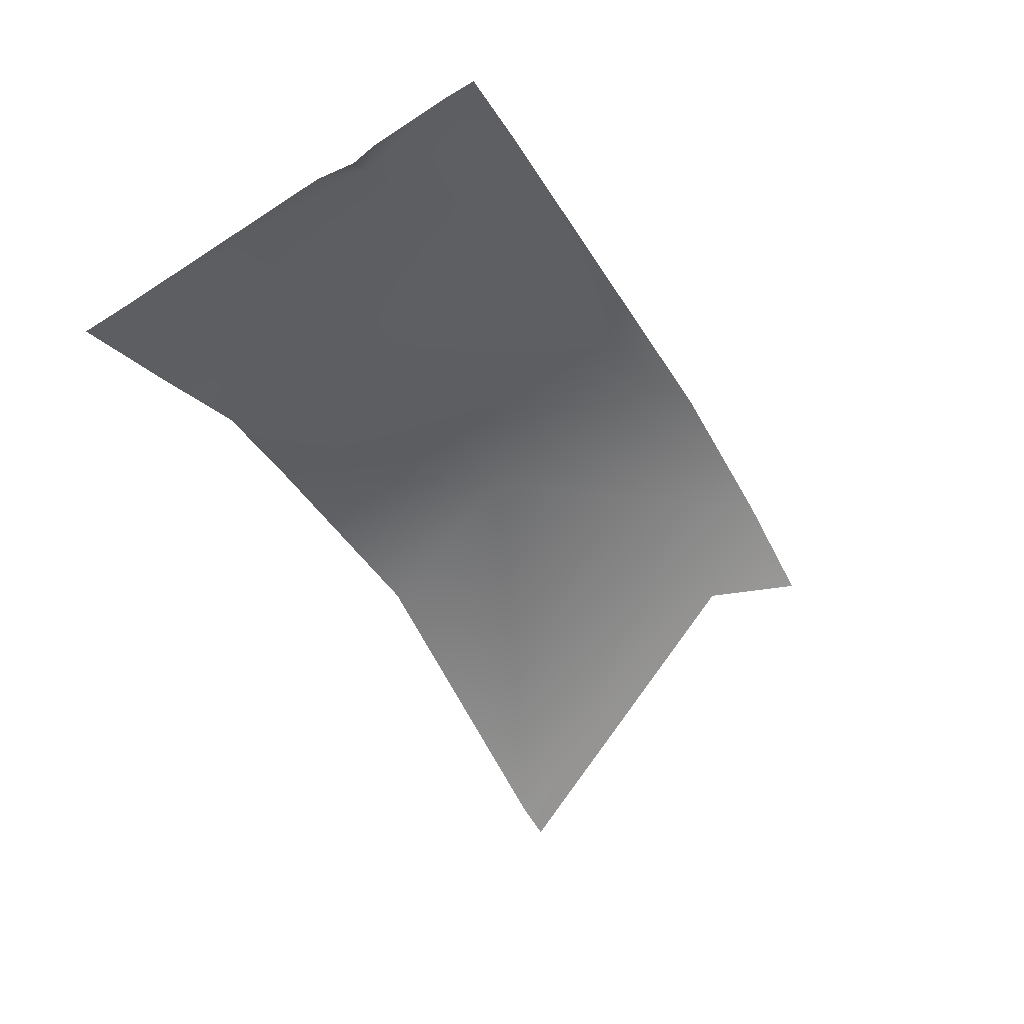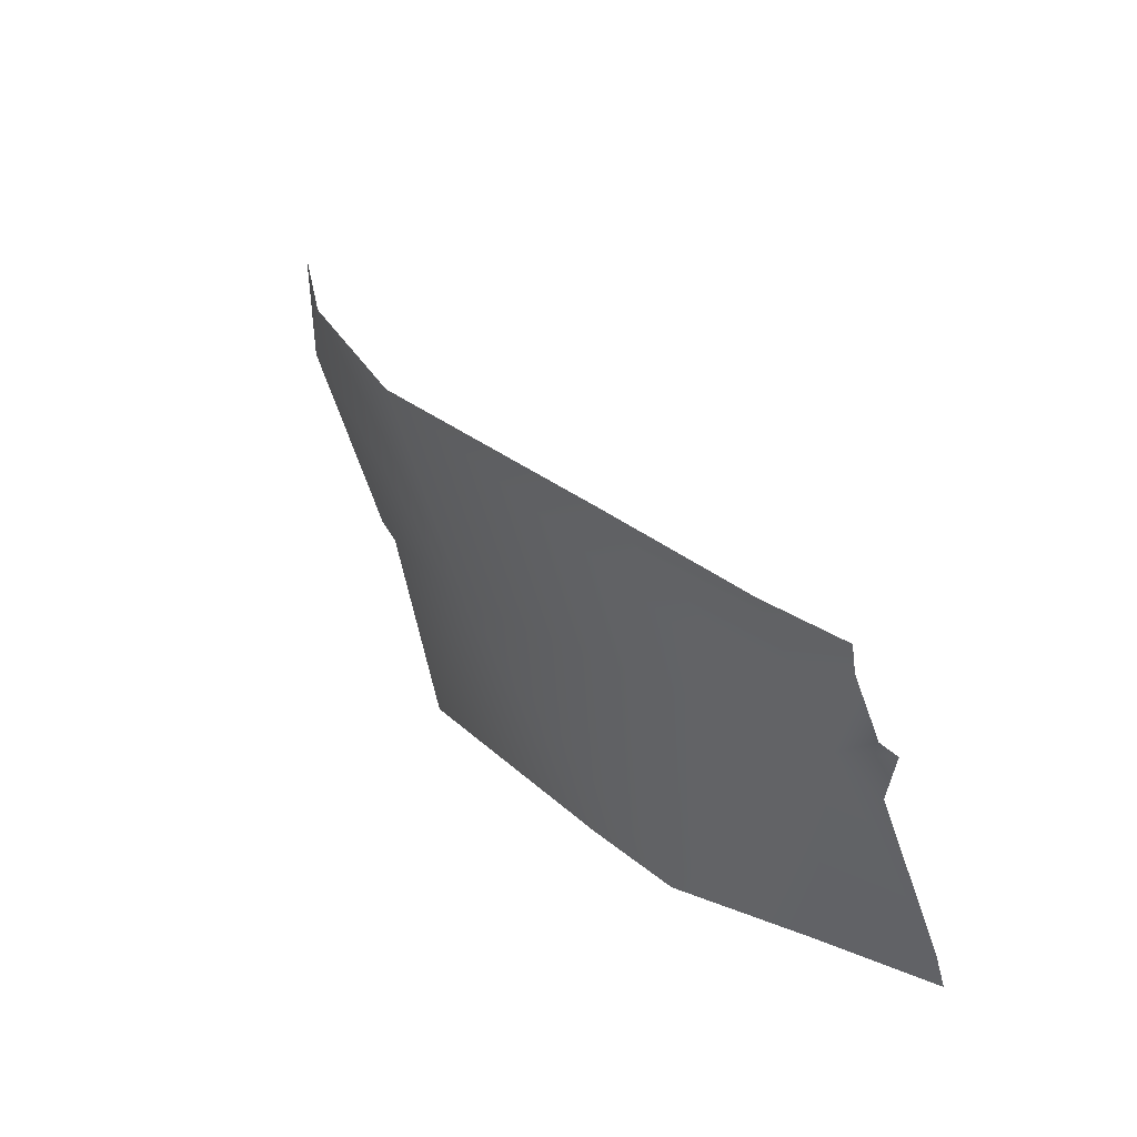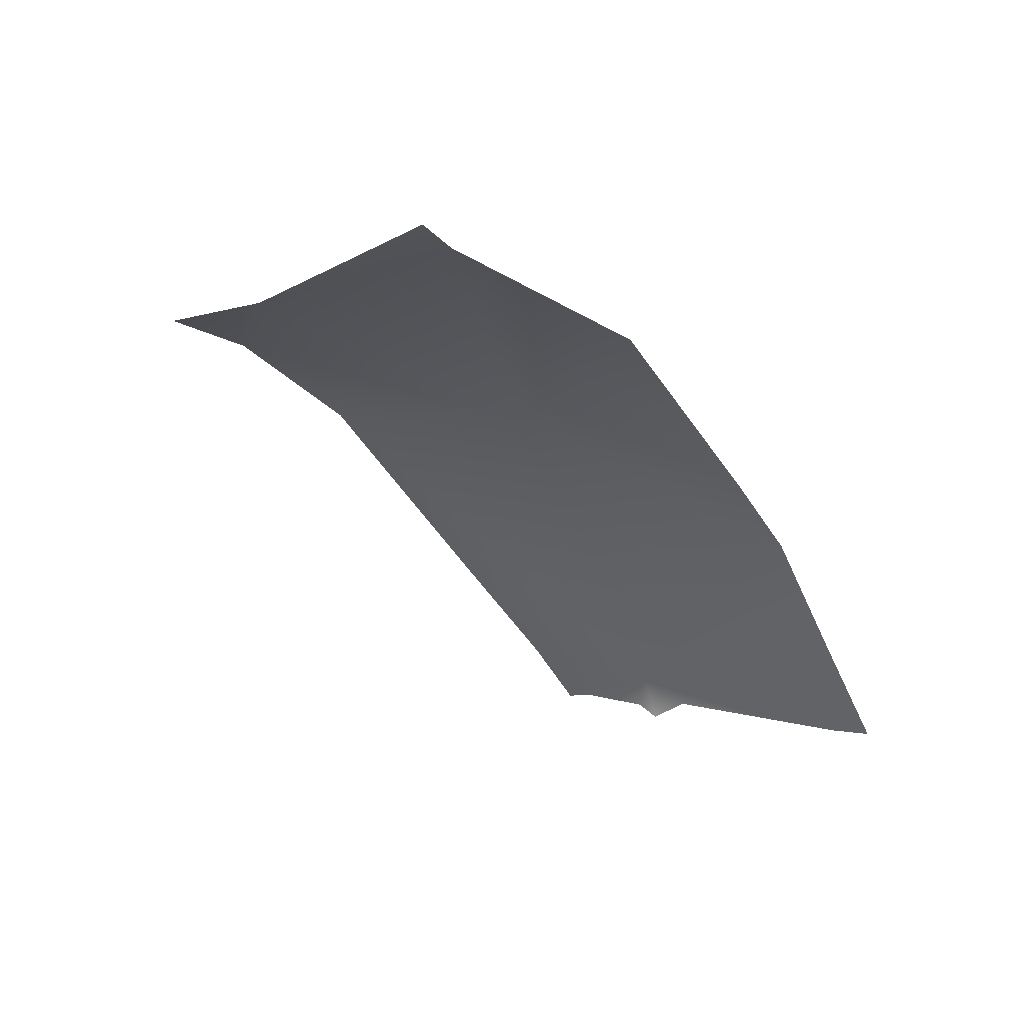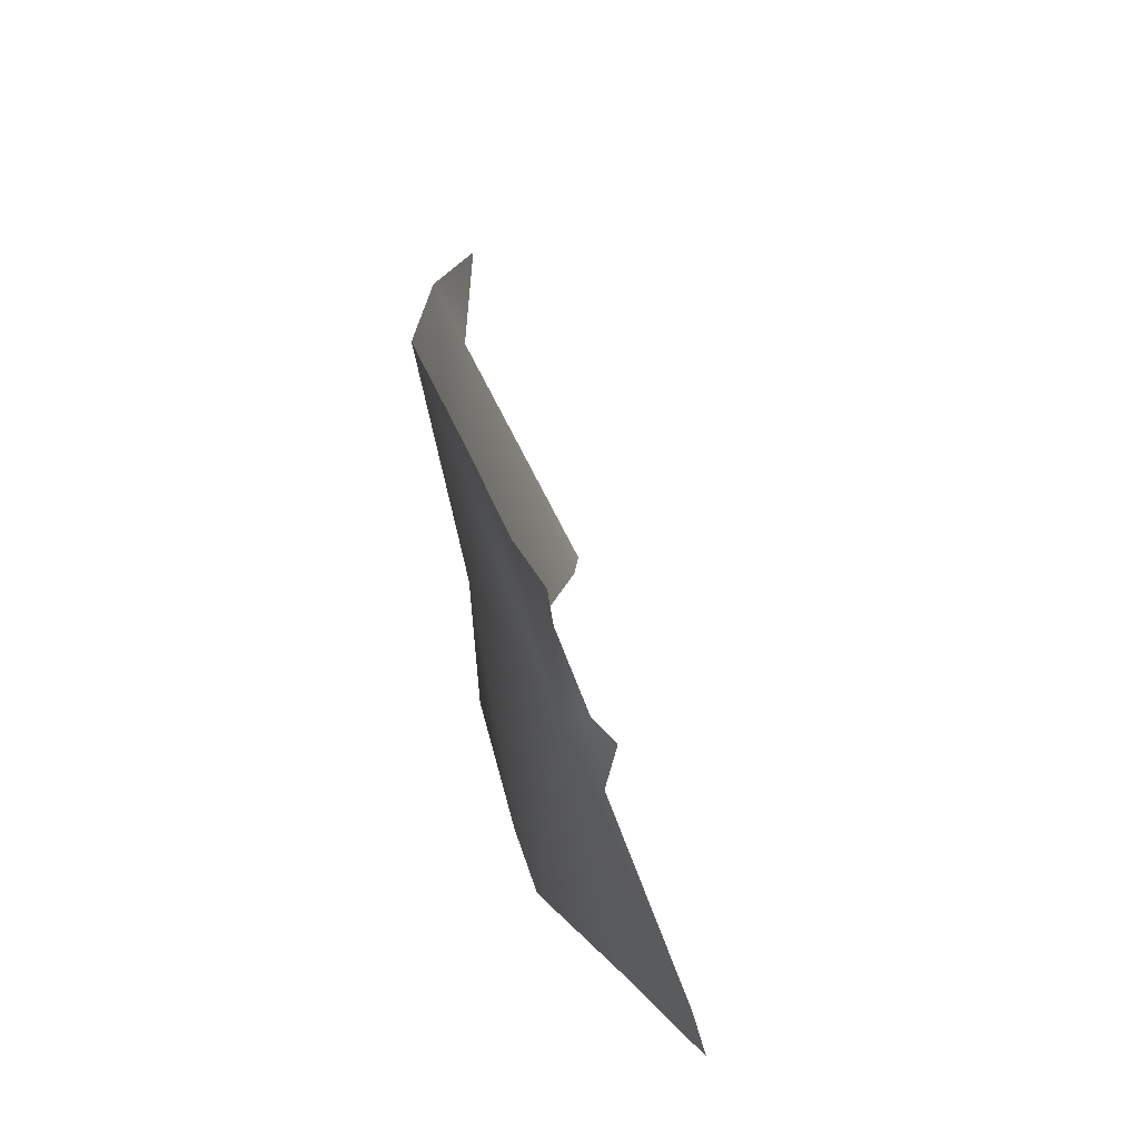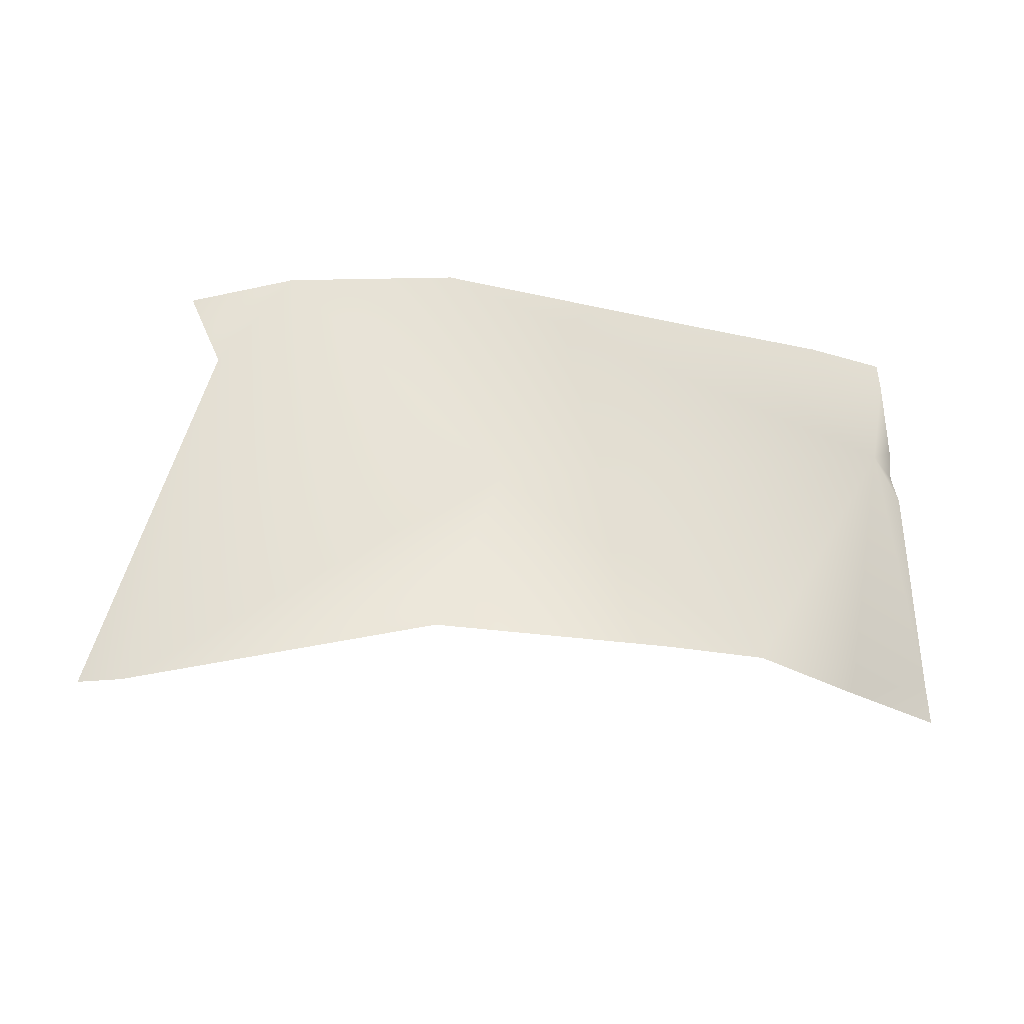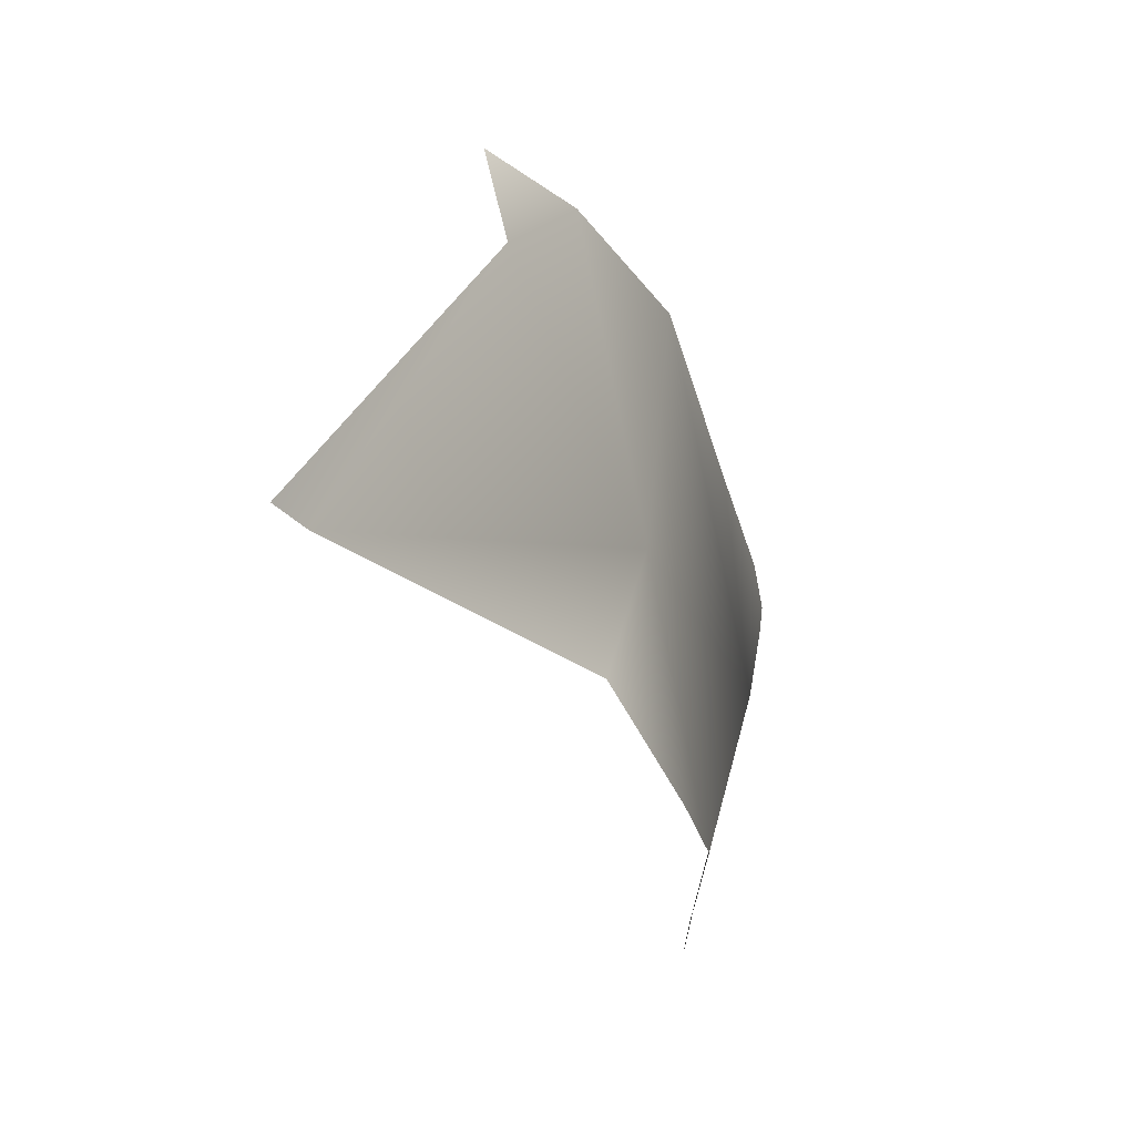
<metadata>
{"format":"obj","ext":"obj","renderer":"f3d","projection":"perspective","resolution":1024,"background":"white","views":[{"elev":-59.1,"azim":118.7,"up":"+Z"},{"elev":34.5,"azim":67.1,"up":"+Y"},{"elev":-24.9,"azim":-56.5,"up":"+Z"},{"elev":26.1,"azim":97.2,"up":"+Y"},{"elev":54.1,"azim":-4.7,"up":"+Z"},{"elev":-33.9,"azim":-54.6,"up":"+Y"}]}
</metadata>
<code>
g terrainMesh.055
v -41.32 20 48.14
v -43.26 17.76 47.73
v -43.98 20 47.59
v -36.27 14.37 46.5
v -38.18 10 46.64
v -45.84 10 45.17
v -45.84 10 45.17
v -46.9 10 45.19
v -43.26 17.76 47.73
v -36.27 14.37 46.5
v -41.32 20 48.14
v -37.17 20 47.88
v -25.64 16.89 42.89
v -30.95 20 45.5
v -26.97 20 44.02
v -25 20 43.08
v -25 19.28 42.96
v -25 17.45 42.29
v -25 16.92 41.8
v -25 15.94 42.03
v -25 11.07 40.3
v -27.43 10 41.9
v -25 10 39.99
v -30.05 10 44.03
v -32.47 10 44.89
v -38.18 10 46.64
g terrainMesh.055_0
f 3 2 1
f 6 5 4
f 9 8 7
f 10 9 7
f 9 10 11
f 10 12 11
f 10 13 12
f 13 14 12
f 13 15 14
f 16 15 13
f 17 16 13
f 13 18 17
f 19 18 13
f 20 19 13
f 21 20 13
f 13 22 21
f 22 23 21
f 13 24 22
f 13 10 24
f 10 25 24
f 26 25 10

</code>
